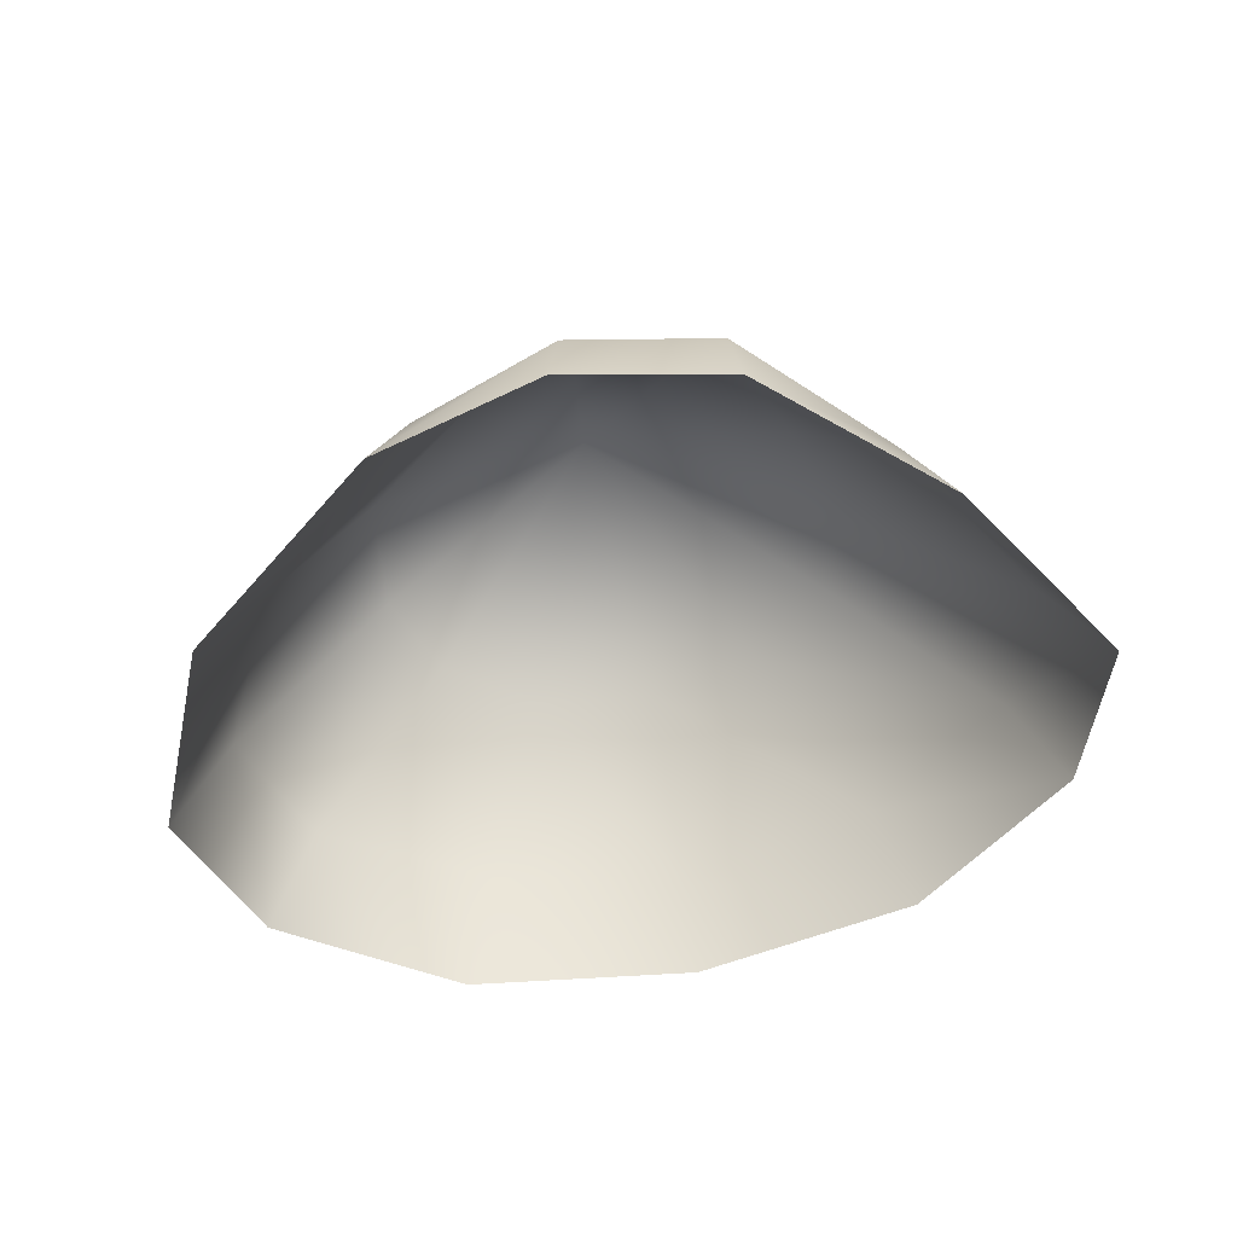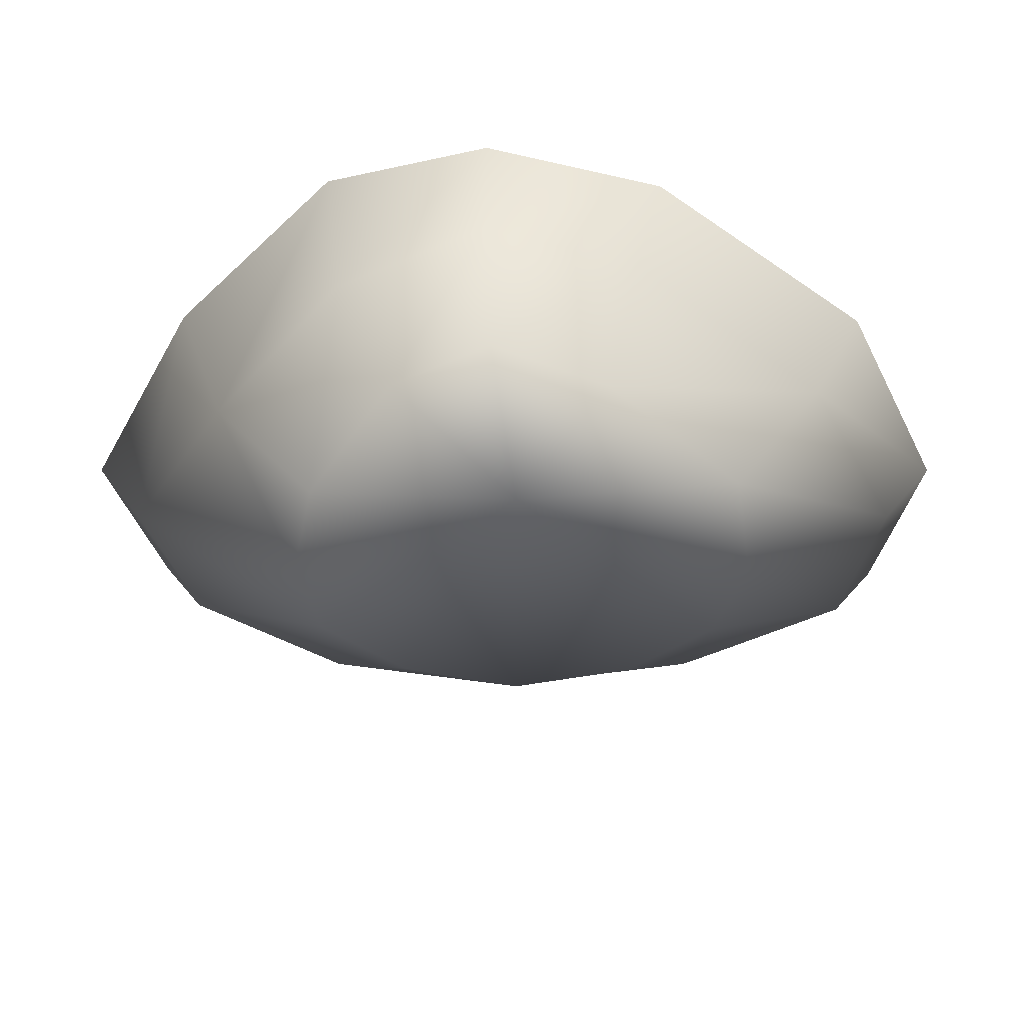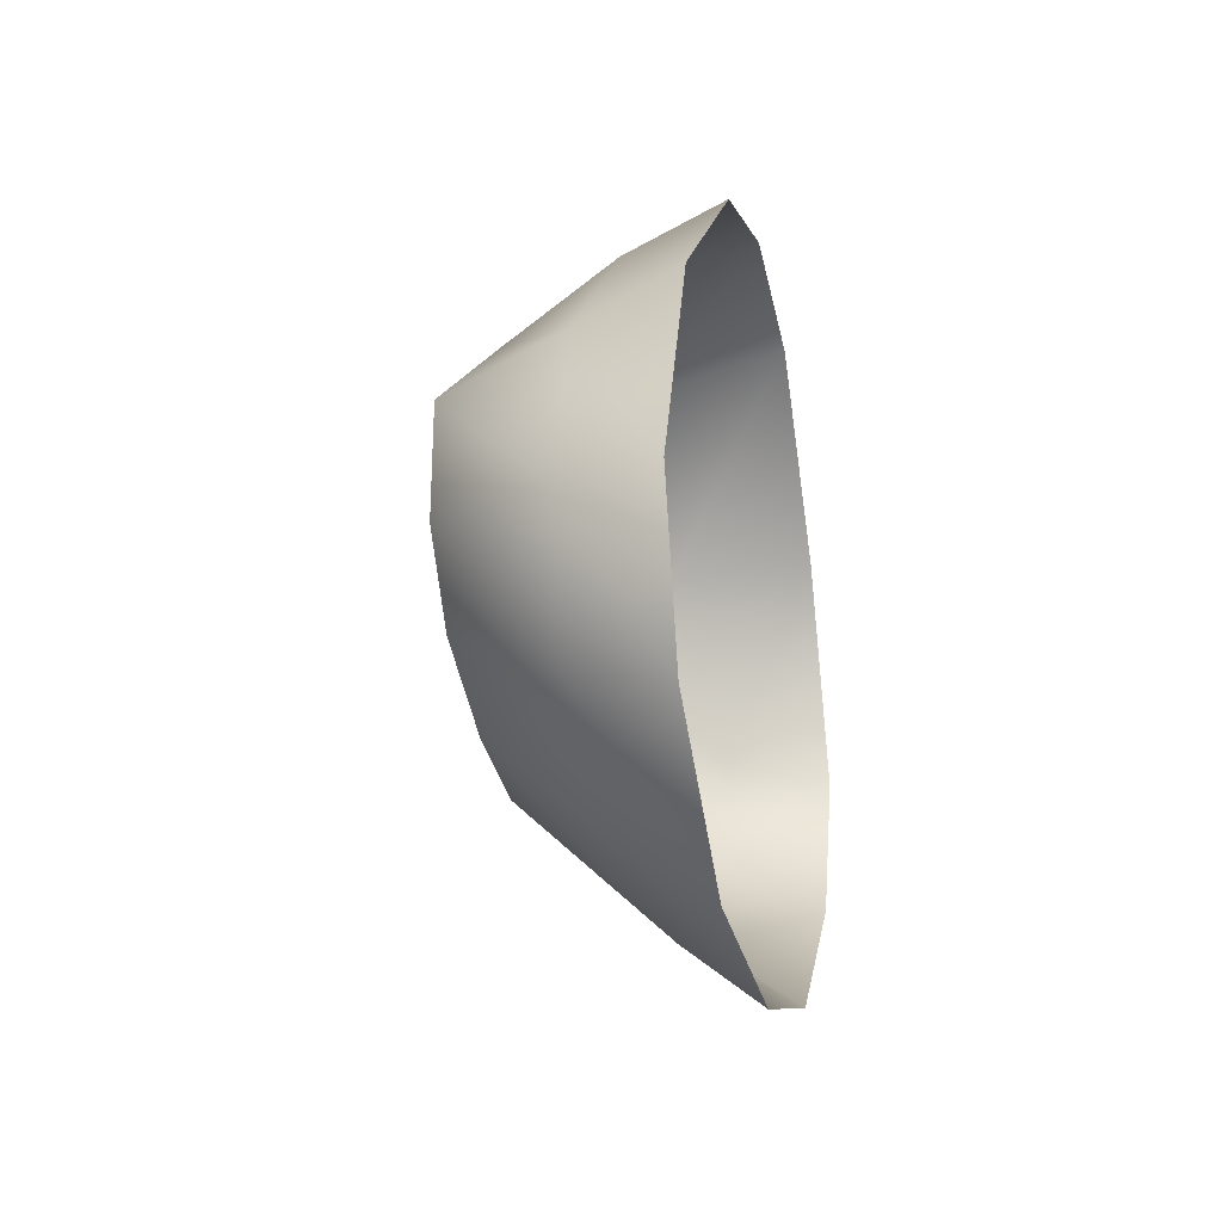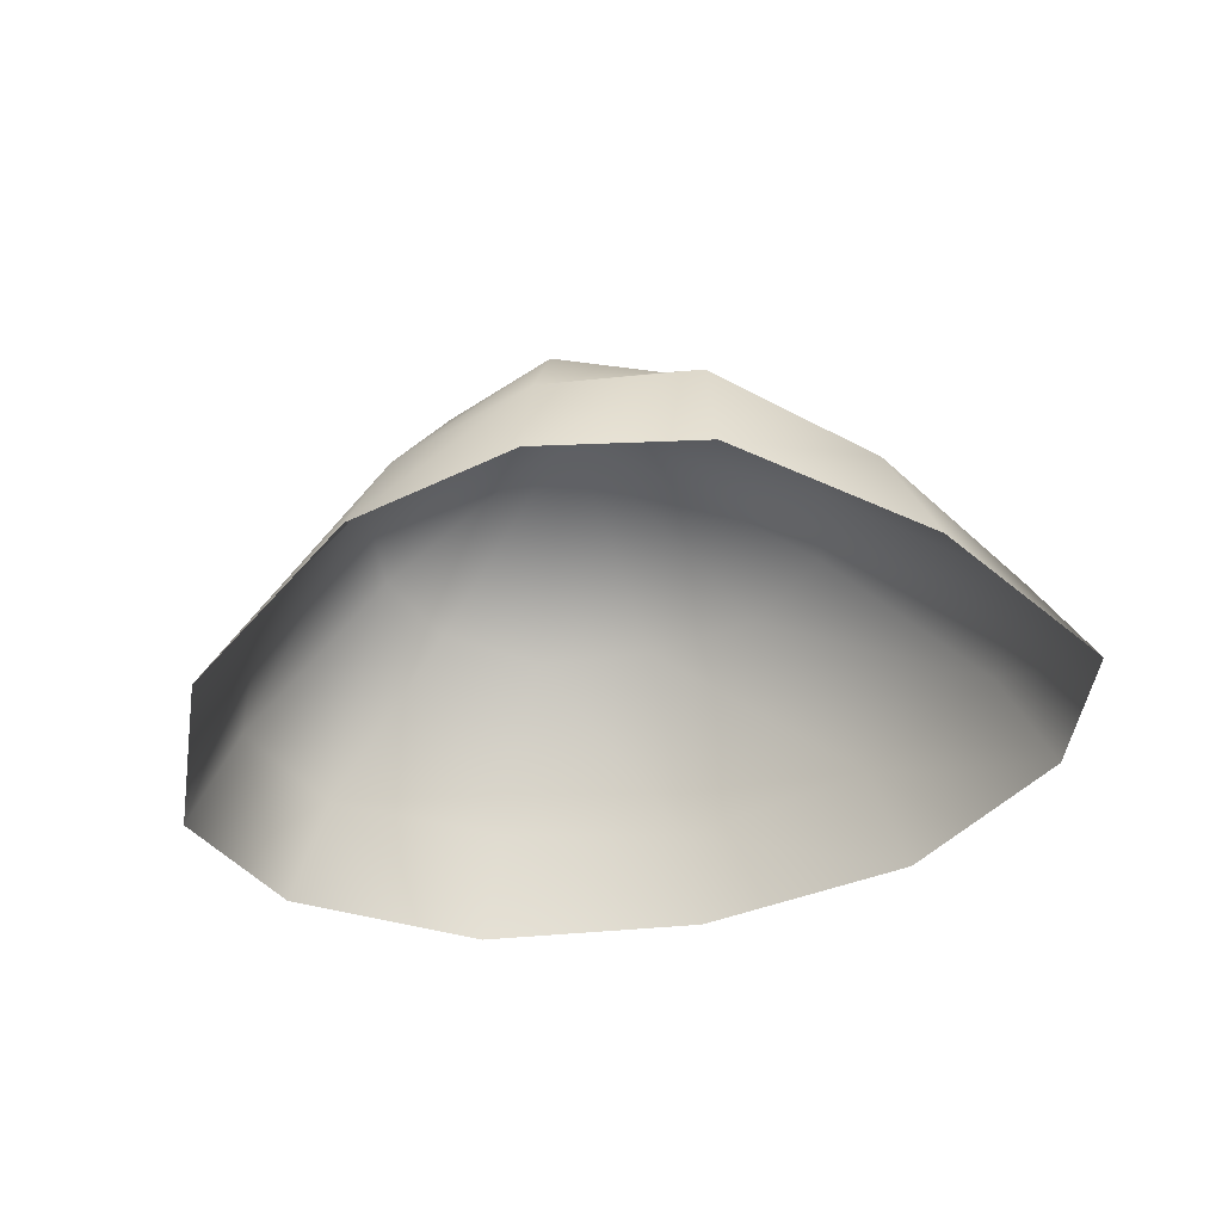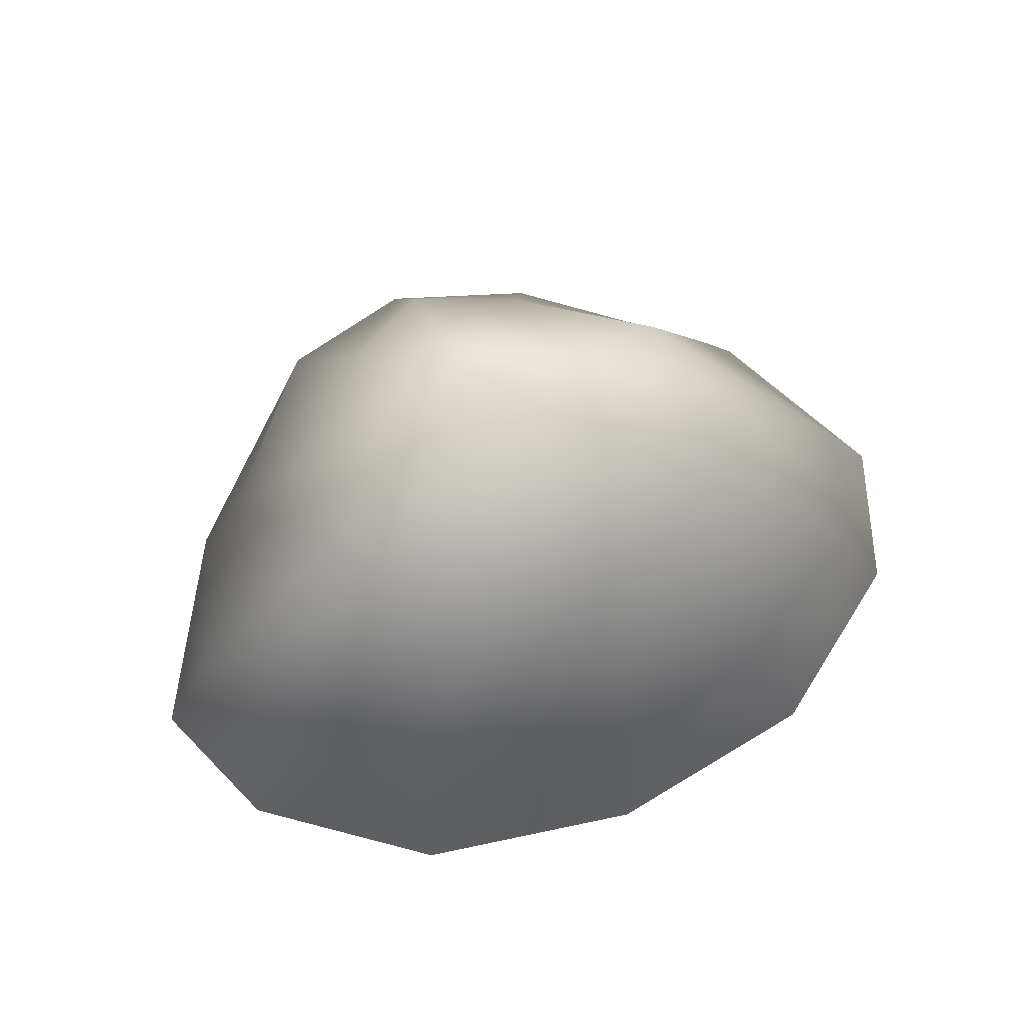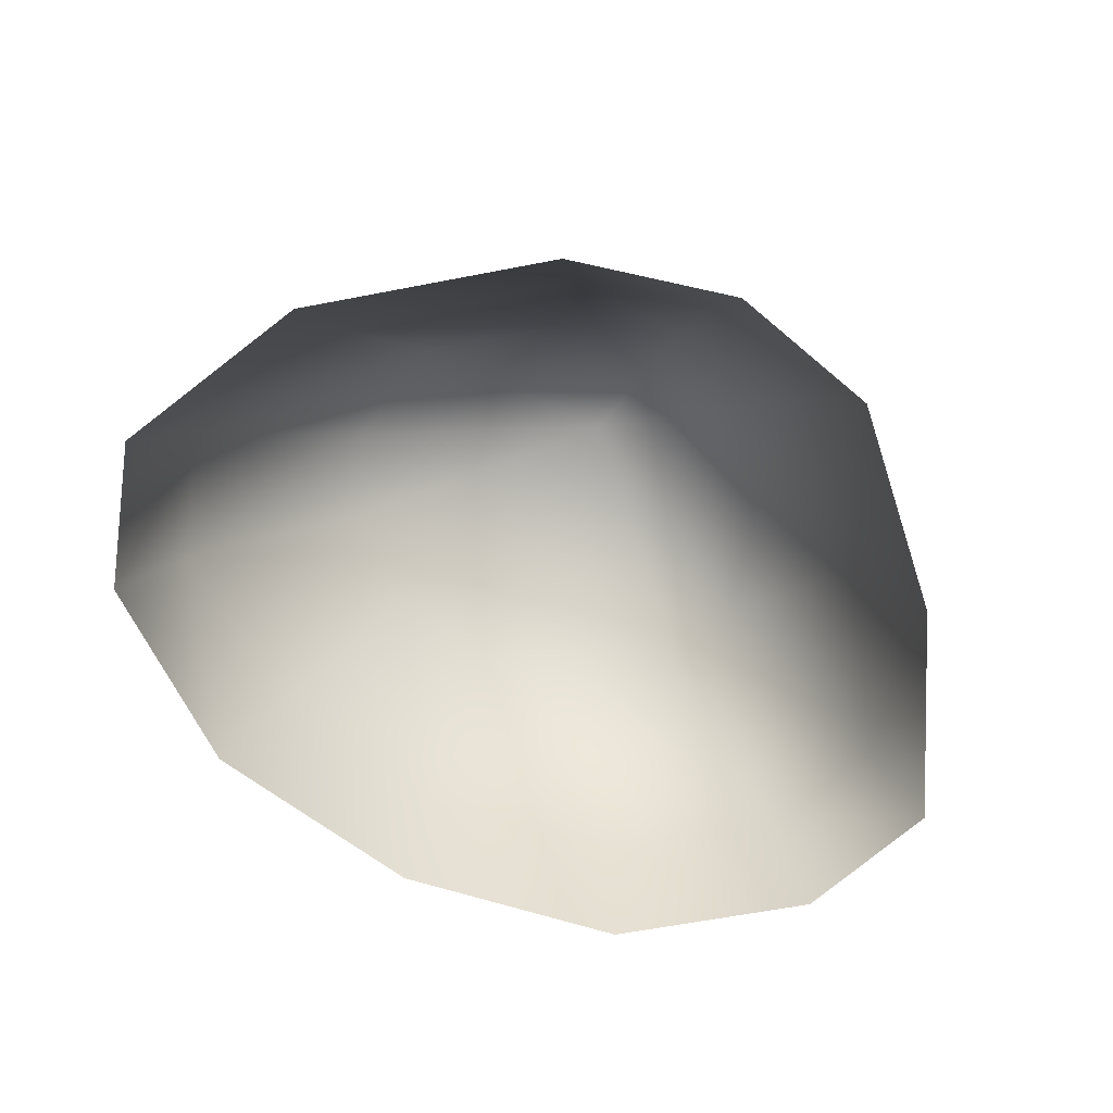
<metadata>
{"format":"obj","ext":"obj","renderer":"f3d","projection":"perspective","resolution":1024,"background":"white","views":[{"elev":-53.6,"azim":13.9,"up":"+Y"},{"elev":38.3,"azim":-179.4,"up":"+Z"},{"elev":-18.2,"azim":-78.2,"up":"+Z"},{"elev":-42.5,"azim":16.5,"up":"+Y"},{"elev":68.5,"azim":158.5,"up":"+Y"},{"elev":-72.2,"azim":-26.2,"up":"+Y"}]}
</metadata>
<code>
v -25 61 -30
v 7 61 -17
v 0 76 -57
v -61 67 -58
v -25 61 -30
v 0 76 -57
v -66 66 -90
v -61 67 -58
v 0 76 -57
v -57 64 -114
v -66 66 -90
v 0 76 -57
v -33 62 -132
v -57 64 -114
v 0 76 -57
v 0 63 -138
v -33 62 -132
v 0 76 -57
v 33 62 -132
v 0 63 -138
v 0 76 -57
v 57 64 -114
v 33 62 -132
v 0 76 -57
v 63 66 -90
v 57 64 -114
v 0 76 -57
v 57 67 -62
v 63 66 -90
v 0 76 -57
v 34 61 -30
v 57 67 -62
v 0 76 -57
v 7 61 -17
v 34 61 -30
v 0 76 -57
v -33 29 -12
v 9 31 1
v 7 61 -17
v -25 61 -30
v -33 29 -12
v 7 61 -17
v -86 29 -54
v -33 29 -12
v -25 61 -30
v -61 67 -58
v -86 29 -54
v -25 61 -30
v -111 28 -100
v -86 29 -54
v -61 67 -58
v -66 66 -90
v -111 28 -100
v -61 67 -58
v -99 28 -137
v -111 28 -100
v -66 66 -90
v -57 64 -114
v -99 28 -137
v -66 66 -90
v -53 25 -163
v -99 28 -137
v -57 64 -114
v -33 62 -132
v -53 25 -163
v -57 64 -114
v 0 22 -175
v -53 25 -163
v -33 62 -132
v 0 63 -138
v 0 22 -175
v -33 62 -132
v 57 25 -164
v 0 22 -175
v 0 63 -138
v 33 62 -132
v 57 25 -164
v 0 63 -138
v 99 28 -137
v 57 25 -164
v 33 62 -132
v 57 64 -114
v 99 28 -137
v 33 62 -132
v 114 28 -102
v 99 28 -137
v 57 64 -114
v 63 66 -90
v 114 28 -102
v 57 64 -114
v 85 39 -55
v 114 28 -102
v 63 66 -90
v 57 67 -62
v 85 39 -55
v 63 66 -90
v 49 39 -13
v 85 39 -55
v 57 67 -62
v 34 61 -30
v 49 39 -13
v 57 67 -62
v 9 31 1
v 49 39 -13
v 34 61 -30
v 7 61 -17
v 9 31 1
v 34 61 -30
v -40 1 -3
v 9 1 9
v 9 31 1
v -33 29 -12
v -40 1 -3
v 9 31 1
v -100 1 -48
v -40 1 -3
v -33 29 -12
v -86 29 -54
v -100 1 -48
v -33 29 -12
v -127 1 -103
v -100 1 -48
v -86 29 -54
v -111 28 -100
v -127 1 -103
v -86 29 -54
v -113 1 -145
v -127 1 -103
v -111 28 -100
v -99 28 -137
v -113 1 -145
v -111 28 -100
v -65 1 -180
v -113 1 -145
v -99 28 -137
v -53 25 -163
v -65 1 -180
v -99 28 -137
v 0 1 -191
v -65 1 -180
v -53 25 -163
v 0 22 -175
v 0 1 -191
v -53 25 -163
v 65 1 -180
v 0 1 -191
v 0 22 -175
v 57 25 -164
v 65 1 -180
v 0 22 -175
v 113 1 -145
v 65 1 -180
v 57 25 -164
v 99 28 -137
v 113 1 -145
v 57 25 -164
v 130 1 -105
v 113 1 -145
v 99 28 -137
v 114 28 -102
v 130 1 -105
v 99 28 -137
v 99 1 -48
v 130 1 -105
v 114 28 -102
v 85 39 -55
v 99 1 -48
v 114 28 -102
v 54 1 -2
v 99 1 -48
v 85 39 -55
v 49 39 -13
v 54 1 -2
v 85 39 -55
v 9 1 9
v 54 1 -2
v 49 39 -13
v 9 31 1
v 9 1 9
v 49 39 -13
f 1 2 3
f 4 5 6
f 7 8 9
f 10 11 12
f 13 14 15
f 16 17 18
f 19 20 21
f 22 23 24
f 25 26 27
f 28 29 30
f 31 32 33
f 34 35 36
f 37 38 39
f 40 41 42
f 43 44 45
f 46 47 48
f 49 50 51
f 52 53 54
f 55 56 57
f 58 59 60
f 61 62 63
f 64 65 66
f 67 68 69
f 70 71 72
f 73 74 75
f 76 77 78
f 79 80 81
f 82 83 84
f 85 86 87
f 88 89 90
f 91 92 93
f 94 95 96
f 97 98 99
f 100 101 102
f 103 104 105
f 106 107 108
f 109 110 111
f 112 113 114
f 115 116 117
f 118 119 120
f 121 122 123
f 124 125 126
f 127 128 129
f 130 131 132
f 133 134 135
f 136 137 138
f 139 140 141
f 142 143 144
f 145 146 147
f 148 149 150
f 151 152 153
f 154 155 156
f 157 158 159
f 160 161 162
f 163 164 165
f 166 167 168
f 169 170 171
f 172 173 174
f 175 176 177
f 178 179 180

</code>
